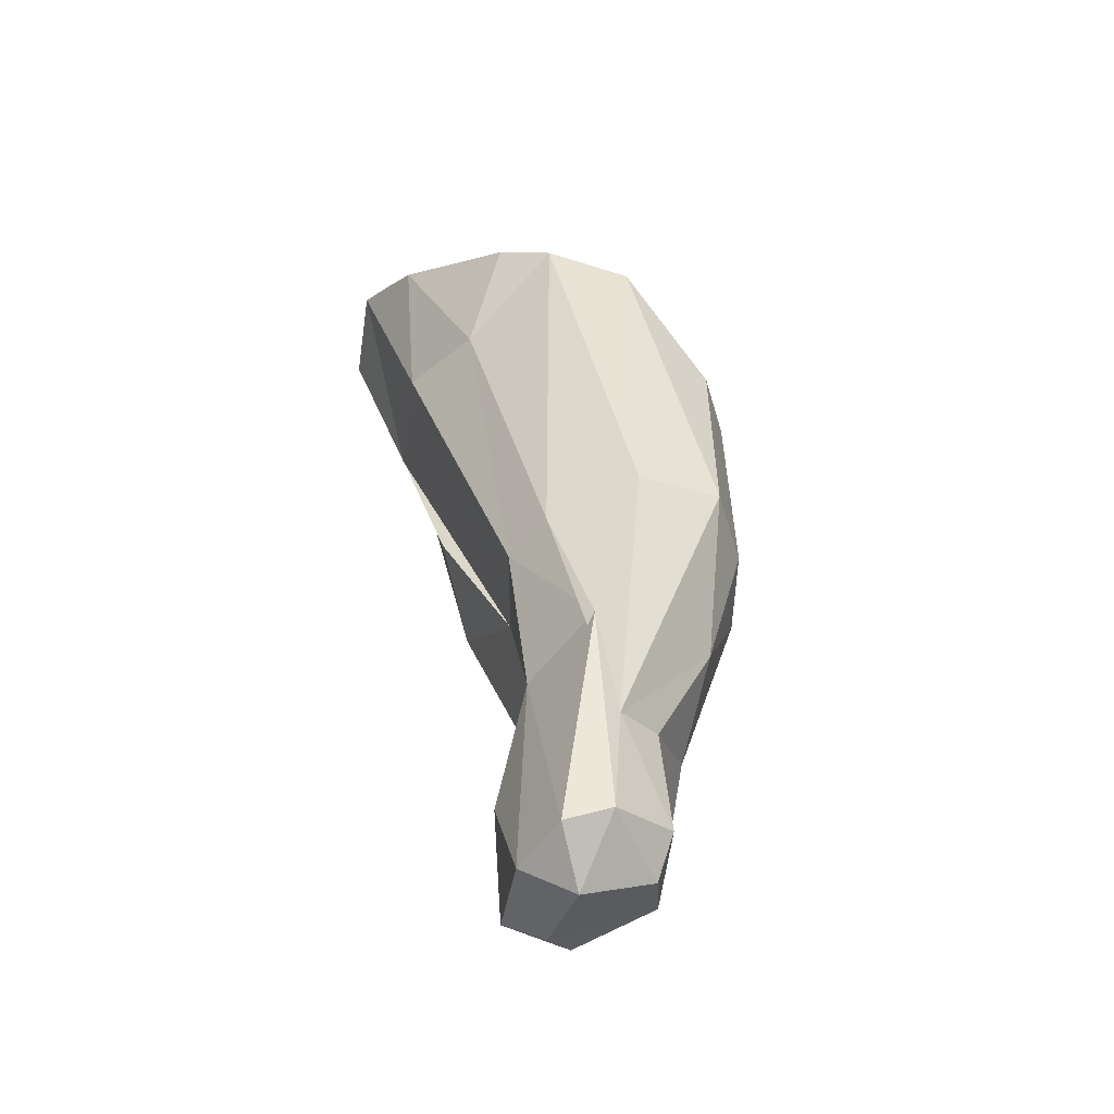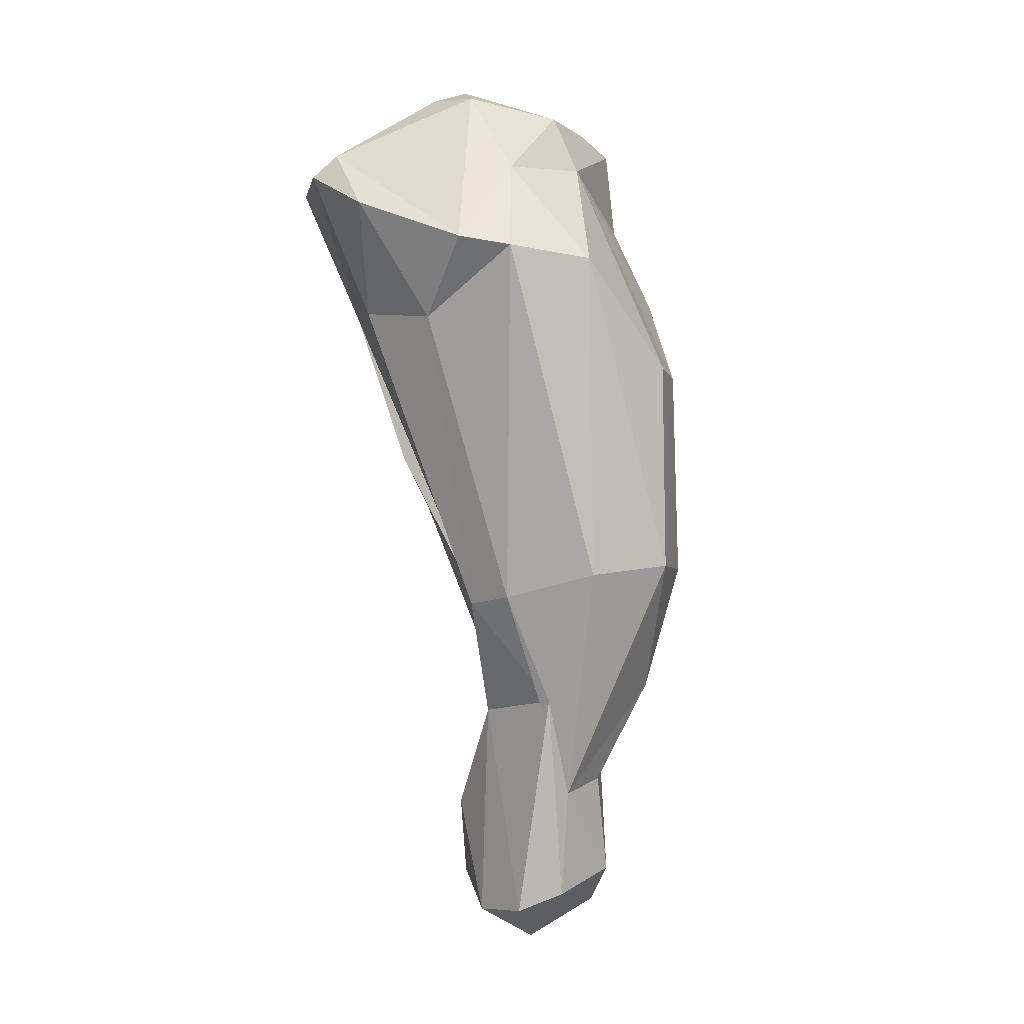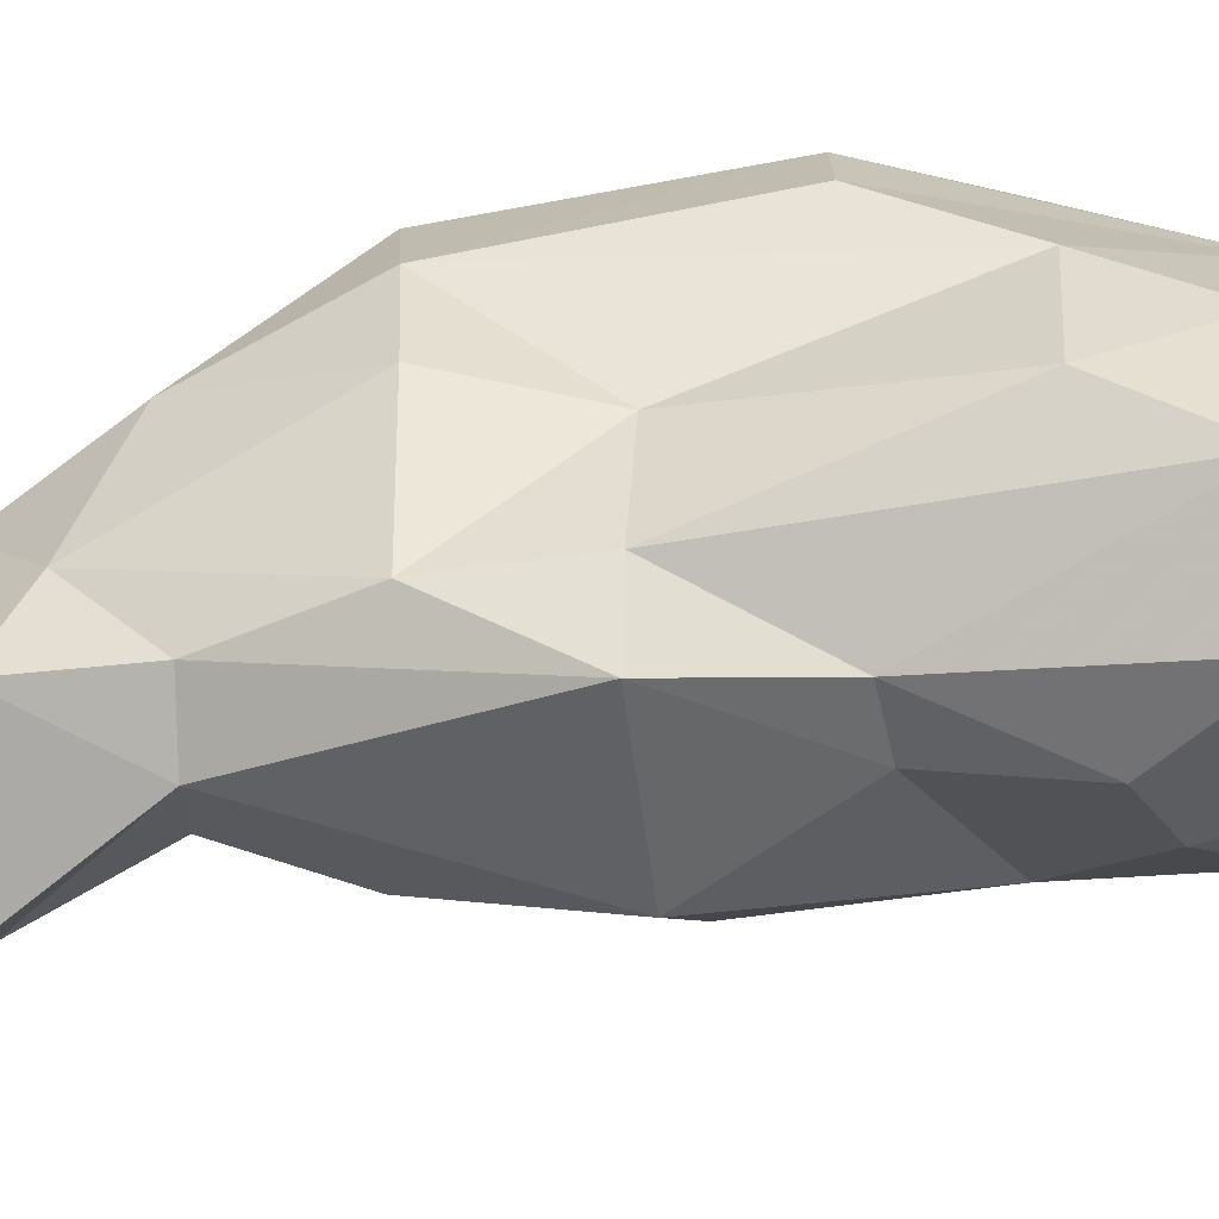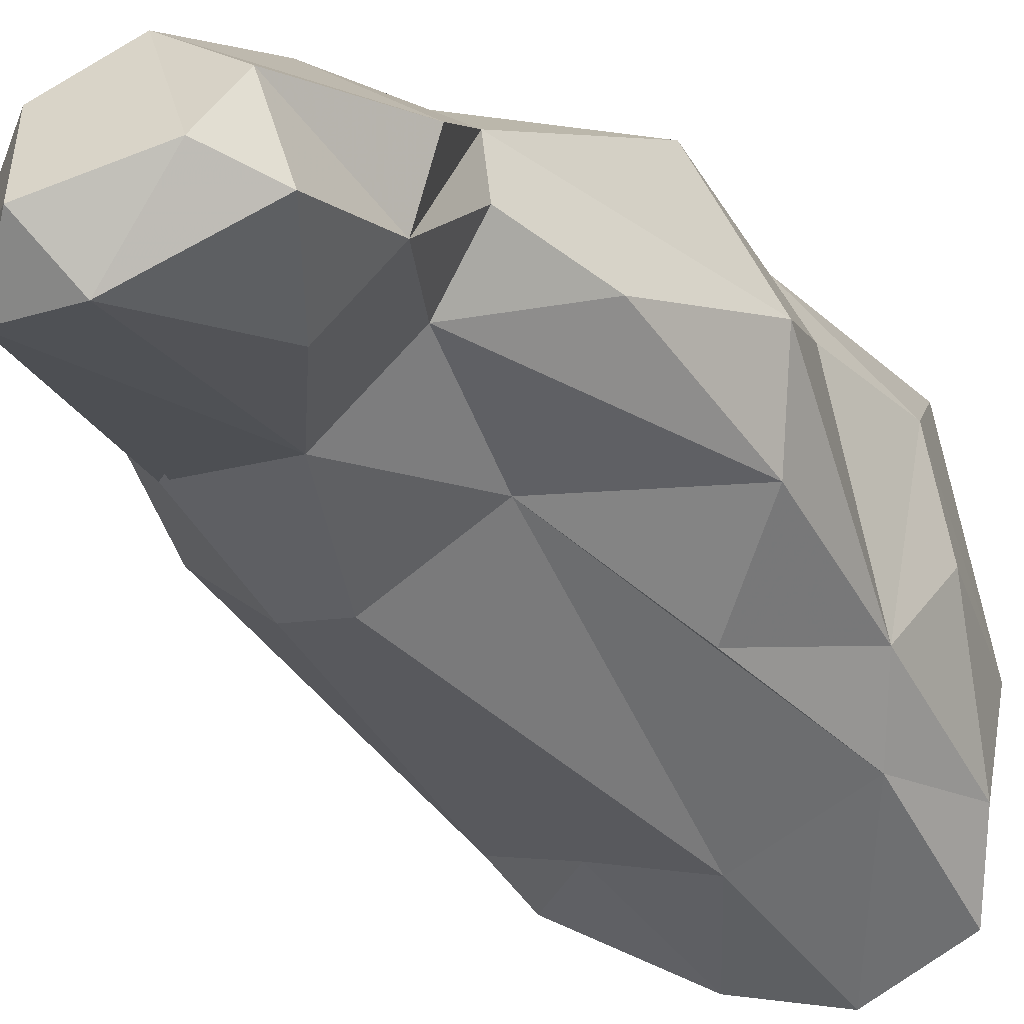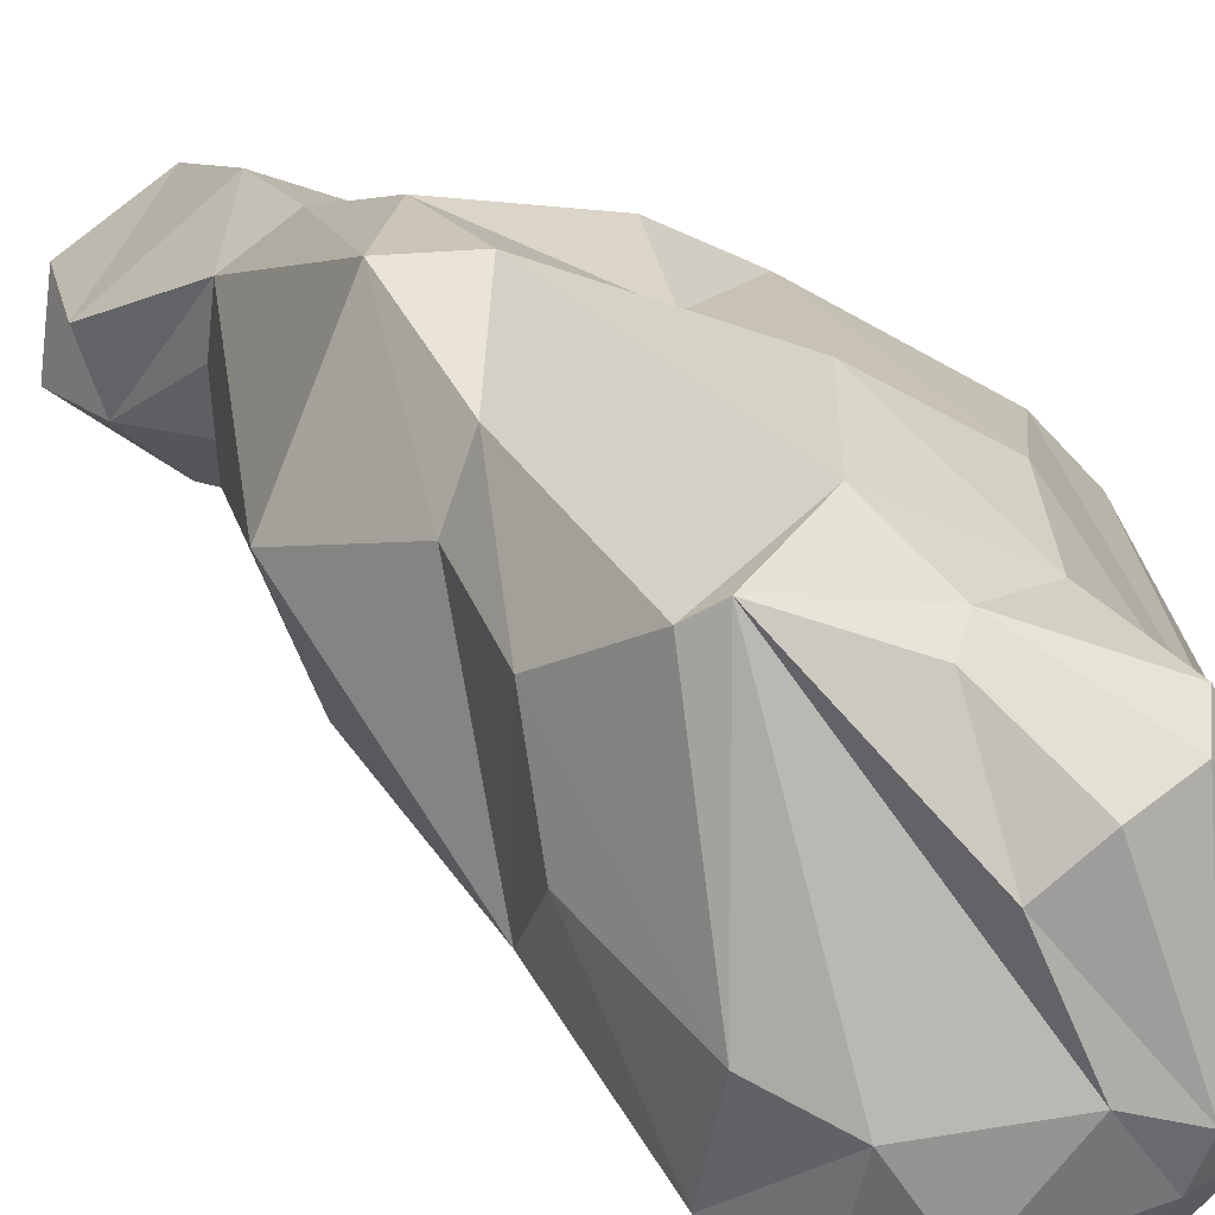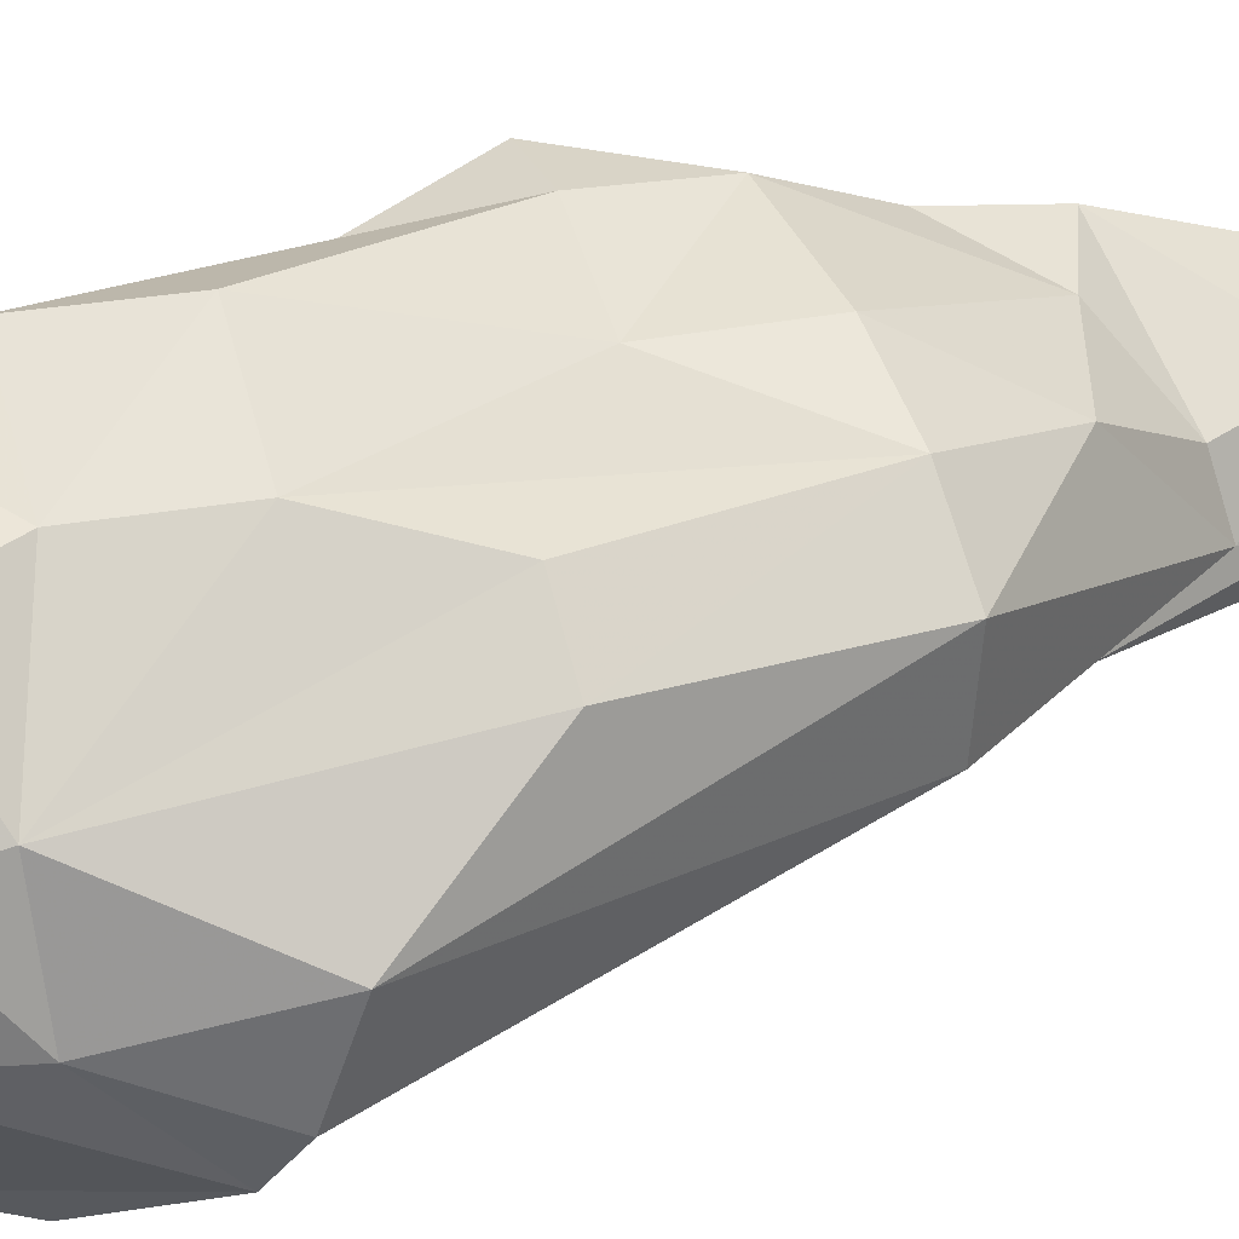
<metadata>
{"format":"obj","ext":"obj","renderer":"f3d","projection":"perspective","resolution":1024,"background":"white","views":[{"elev":-45.4,"azim":56.8,"up":"+Z"},{"elev":3.0,"azim":54.7,"up":"+Z"},{"elev":66.5,"azim":-105.8,"up":"+Y"},{"elev":-23.2,"azim":-156.2,"up":"+Y"},{"elev":26.8,"azim":-36.5,"up":"+Y"},{"elev":26.0,"azim":51.0,"up":"+Y"}]}
</metadata>
<code>
v 176.6 276.5 112.4
v 177.2 271 116.2
v 177 274.9 117.5
v 178.6 283.3 115.5
v 177.3 279 101.2
v 178.1 275.3 102.6
v 177.8 273.4 109.7
v 178.5 274 119.9
v 178.4 280.9 106.4
v 177 280.3 110.9
v 178.2 268.1 118.2
v 177.9 282.6 114.7
v 179.8 271.4 121.1
v 178.9 270.8 112.1
v 181.9 274.7 122.4
v 180.9 272.2 105.1
v 181.3 282.3 118.4
v 182 266.4 118.7
v 179.6 283.1 106.2
v 180.9 278.6 120.9
v 179.7 277.8 96.12
v 181.6 279 92.59
v 181.5 275.9 88.1
v 182.2 283 117.8
v 181.8 281 92.6
v 180.7 278.6 88
v 182.5 280.1 121.6
v 182.8 267.2 119.7
v 183.6 272.4 122.7
v 183.7 274.3 98.63
v 183.9 273.7 87.9
v 182.9 284.5 102.1
v 184.1 285.1 111.4
v 180.2 284.7 101.2
v 182.1 275.2 83.82
v 183.4 276.5 93.05
v 183.9 274 123.2
v 182.9 278 83.22
v 183.5 268.6 112.2
v 183.9 282.4 93.12
v 184.7 280.7 121.5
v 181.4 284.6 115.1
v 186.4 273.6 92.83
v 186.3 272.7 122.5
v 185.5 266.9 117.3
v 185.7 281.4 120.4
v 184 276.2 82.36
v 187.4 276.8 121.8
v 186.5 273.1 83.03
v 185.6 282 116.6
v 188 282.4 112.8
v 187.8 271.7 98.3
v 183.7 284.1 97.58
v 187.5 269.4 111.9
v 185 281.7 88.94
v 189.2 273 119
v 188.5 277.4 119.2
v 186.1 280.2 84.19
v 190.2 272.1 98.77
v 187.3 280.8 91.13
v 186.6 282.7 103.4
v 188.5 278.3 83.2
v 189.5 273.3 83.52
v 187.9 275.1 81.72
v 190.5 275.1 84.27
v 188.8 282.9 99.01
v 189.7 278.4 84.97
v 190.3 269.3 115.5
v 190.8 274 93.77
v 189.9 277.7 89.53
v 191.8 271.1 115.1
v 191.3 281.2 109.1
v 193.5 274.6 99.92
v 190.9 279.9 94.1
v 193 274.7 114.5
v 191.9 281 99.78
v 190.6 275.4 89.14
v 193.1 279 109.6
v 194.2 278.4 100.2
g foo
f 24 41 46
f 46 41 48
f 41 24 27
f 27 24 17
f 37 41 27
f 48 41 37
f 17 20 27
f 44 48 37
f 37 27 20
f 20 15 37
f 29 37 15
f 44 37 29
f 57 50 46
f 57 46 48
f 42 24 50
f 50 24 46
f 44 56 48
f 24 42 4
f 17 24 4
f 12 4 42
f 17 4 20
f 20 4 15
f 15 4 8
f 13 29 15
f 13 15 8
f 3 4 12
f 3 8 4
f 51 50 57
f 51 57 72
f 72 57 78
f 78 57 75
f 50 33 42
f 51 33 50
f 48 56 57
f 71 75 56
f 75 57 56
f 42 33 32
f 68 71 56
f 32 19 42
f 42 19 12
f 68 56 44
f 28 68 44
f 28 44 29
f 45 68 28
f 10 3 12
f 13 28 29
f 18 45 28
f 10 1 3
f 3 1 2
f 2 8 3
f 11 13 8
f 18 28 11
f 28 13 11
f 11 8 2
f 61 33 51
f 54 71 68
f 9 10 19
f 19 10 12
f 68 45 54
f 39 54 45
f 10 9 7
f 45 18 39
f 1 10 7
f 1 7 2
f 14 18 11
f 7 14 2
f 14 11 2
f 76 51 72
f 78 76 72
f 76 61 51
f 75 79 78
f 79 75 73
f 73 75 71
f 33 61 32
f 71 59 73
f 32 34 19
f 54 59 71
f 19 34 9
f 5 9 34
f 39 52 54
f 9 5 7
f 18 14 39
f 6 7 5
f 6 16 7
f 16 14 7
f 79 76 78
f 76 66 61
f 66 53 61
f 61 53 32
f 32 53 34
f 52 59 54
f 5 34 25
f 30 39 14
f 30 52 39
f 5 25 21
f 21 6 5
f 21 36 6
f 36 30 6
f 14 16 30
f 16 6 30
f 74 76 79
f 60 53 66
f 74 66 76
f 77 74 79
f 79 73 77
f 74 60 66
f 40 53 60
f 40 34 53
f 59 77 73
f 69 77 59
f 25 34 40
f 22 21 25
f 43 69 52
f 52 69 59
f 21 22 36
f 36 43 30
f 30 43 52
f 74 77 70
f 60 74 70
f 40 60 55
f 70 55 60
f 40 55 25
f 77 69 65
f 26 25 55
f 63 65 69
f 22 25 23
f 25 26 23
f 23 36 22
f 43 63 69
f 31 36 23
f 43 36 31
f 70 67 55
f 67 58 55
f 70 77 67
f 65 67 77
f 38 26 58
f 26 55 58
f 38 23 26
f 35 23 38
f 35 31 23
f 49 43 31
f 43 49 63
f 49 31 35
f 62 58 67
f 67 65 62
f 64 47 62
f 47 58 62
f 64 62 65
f 65 63 64
f 38 58 47
f 35 38 47
f 49 35 47
f 49 47 64
f 63 49 64
g

</code>
